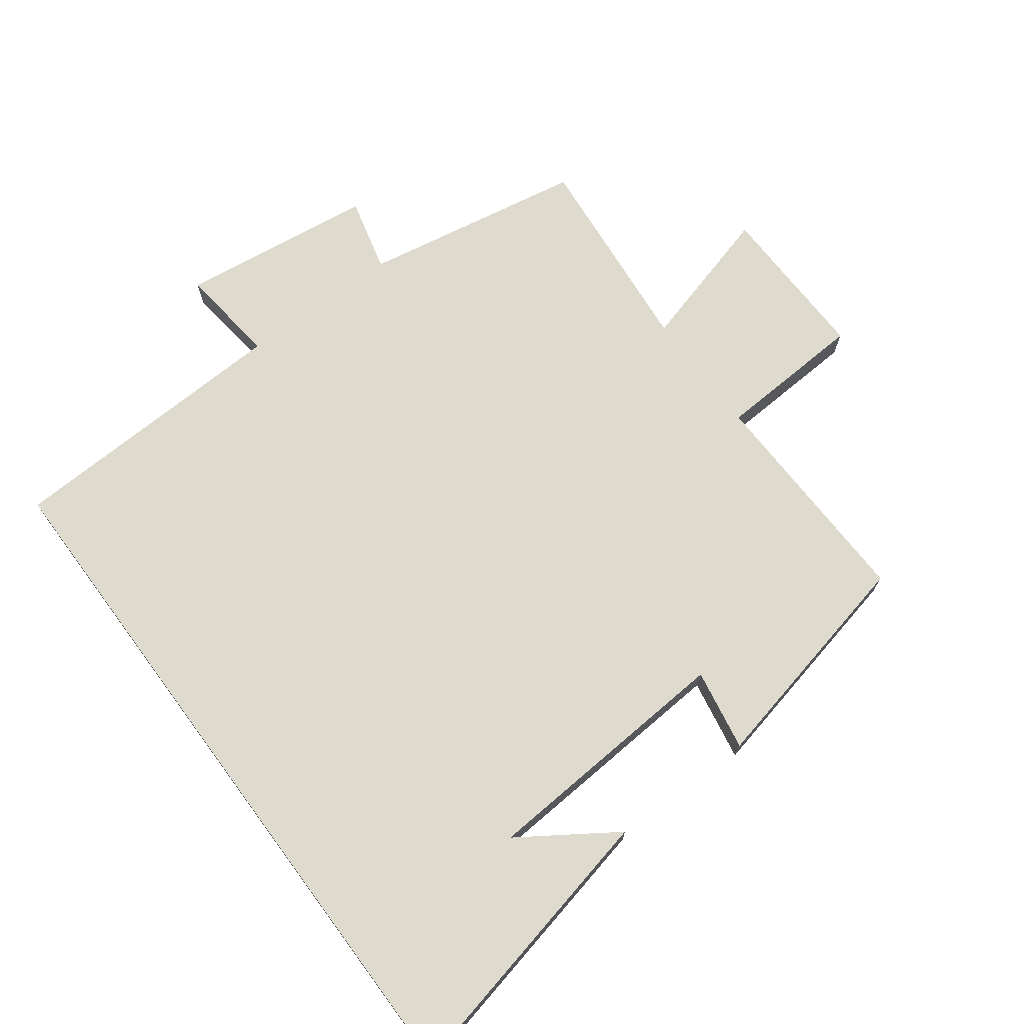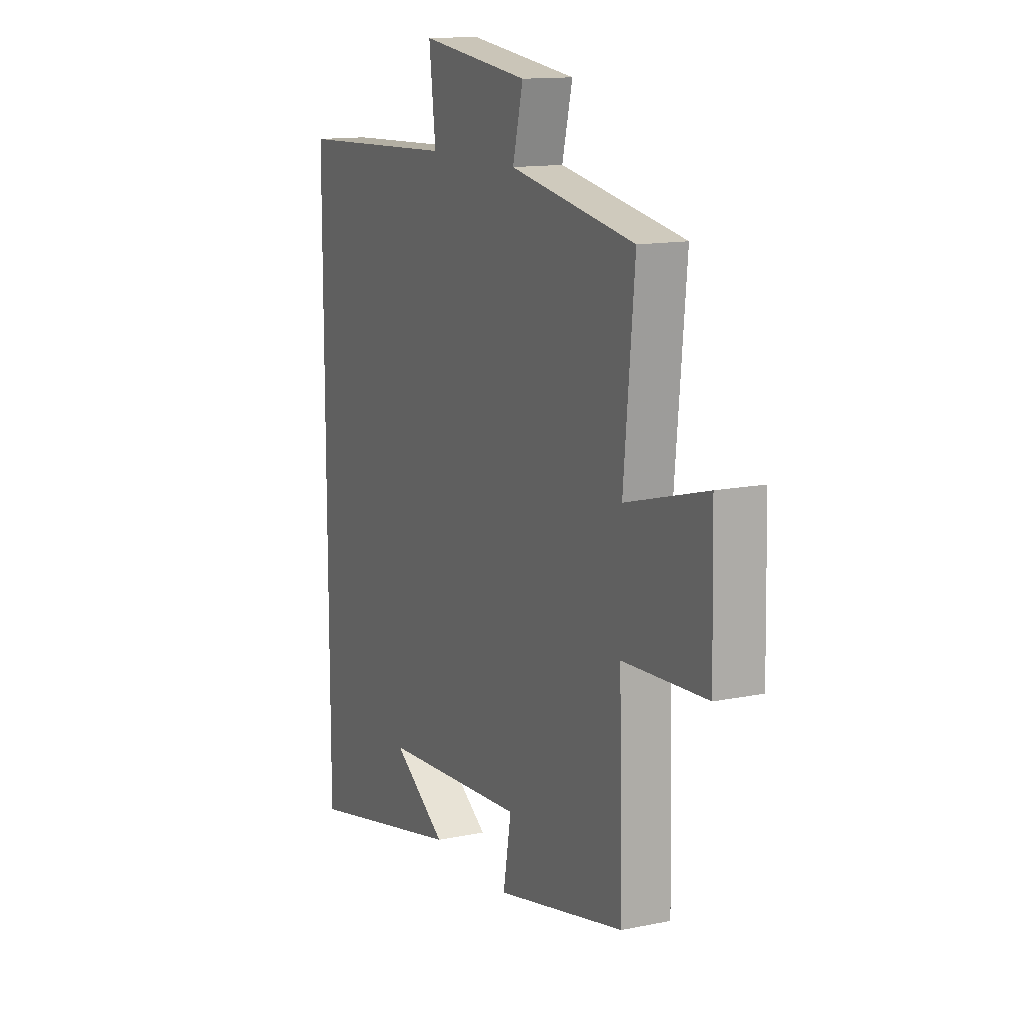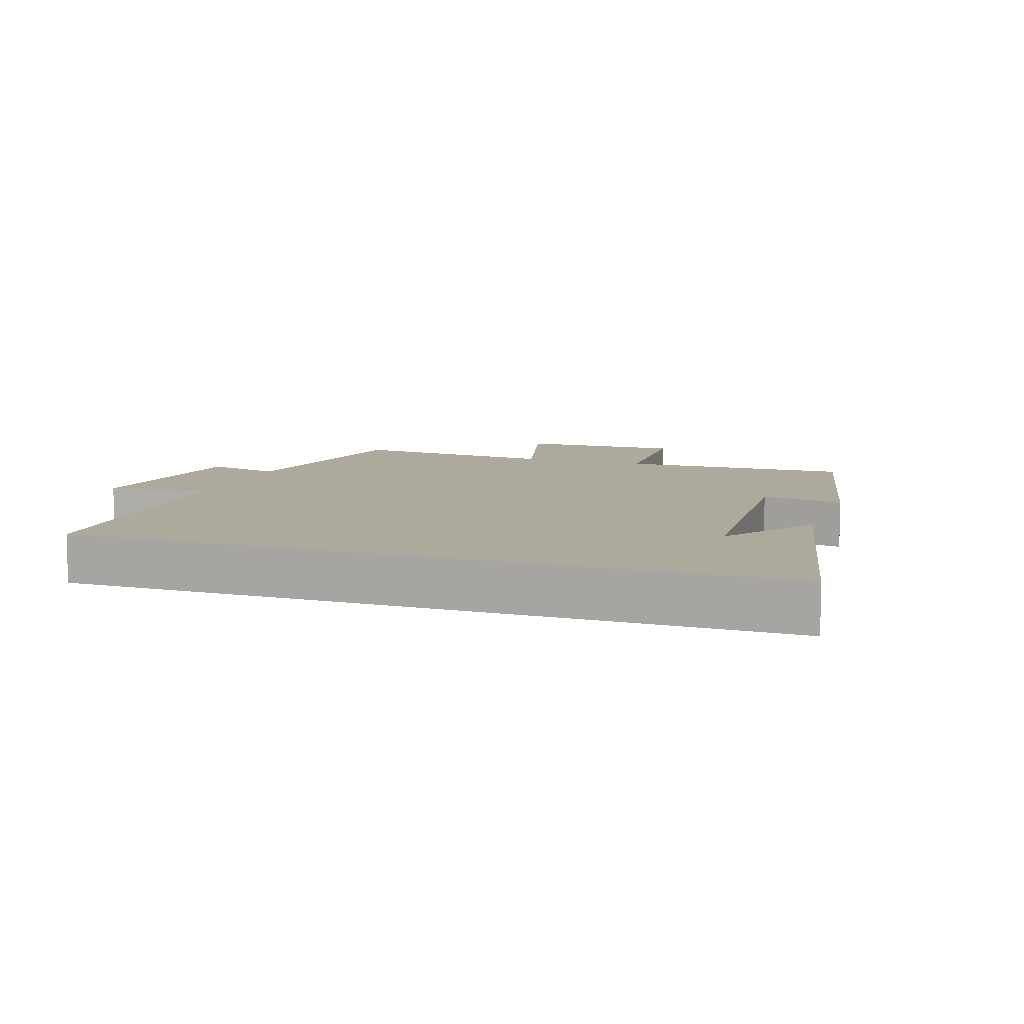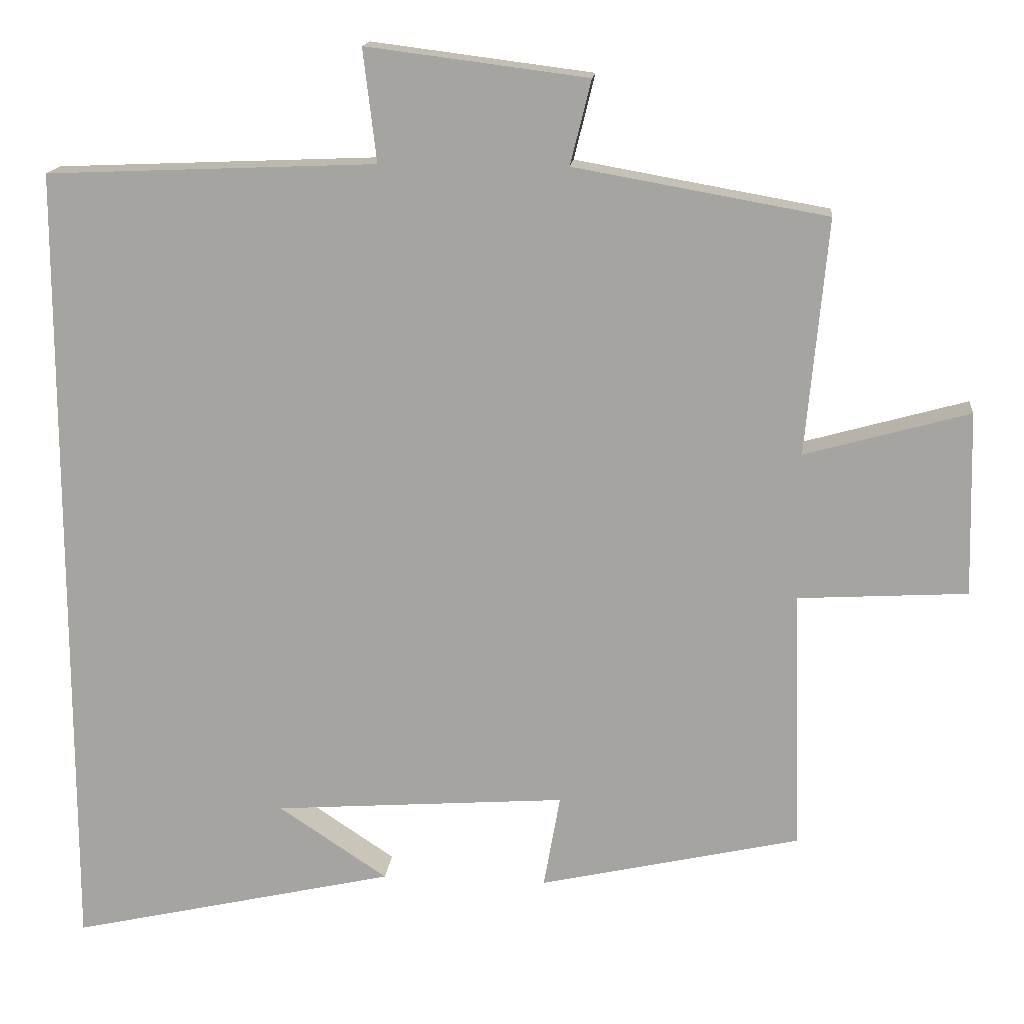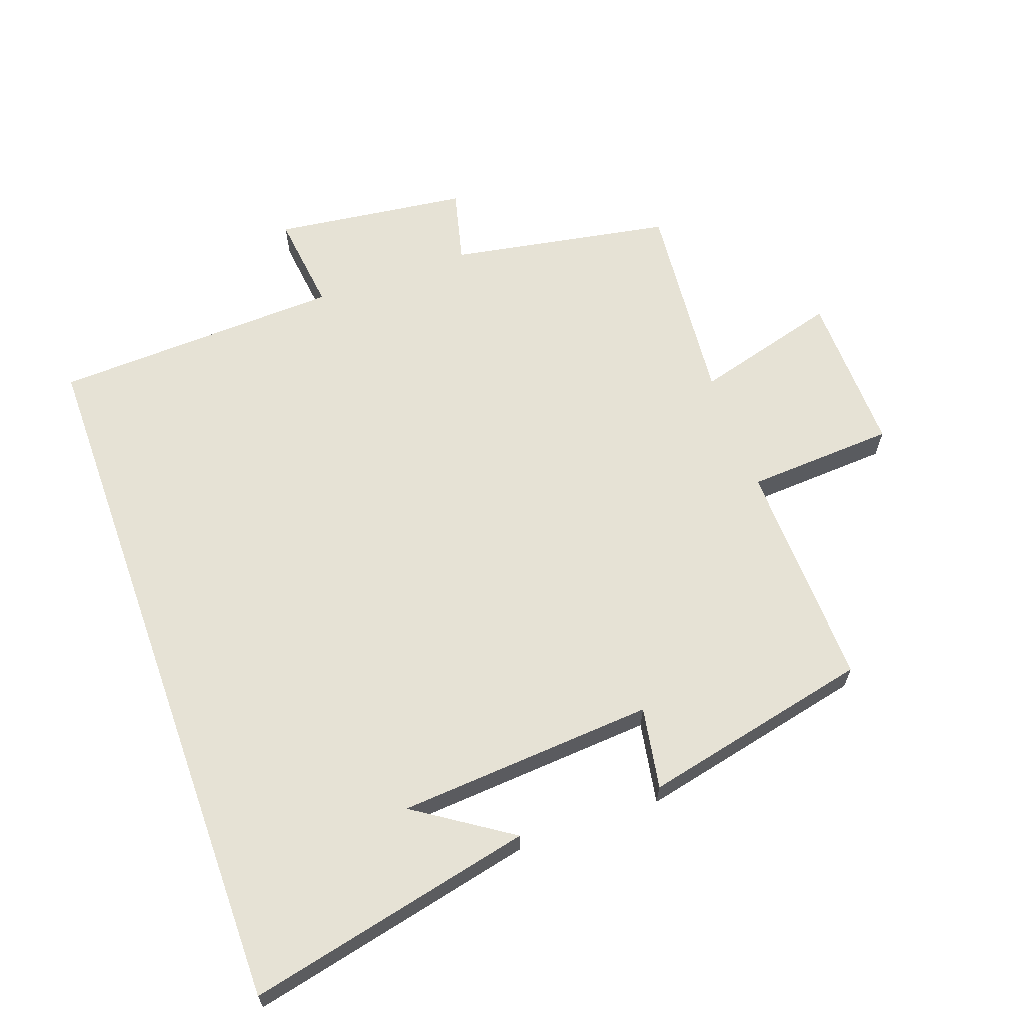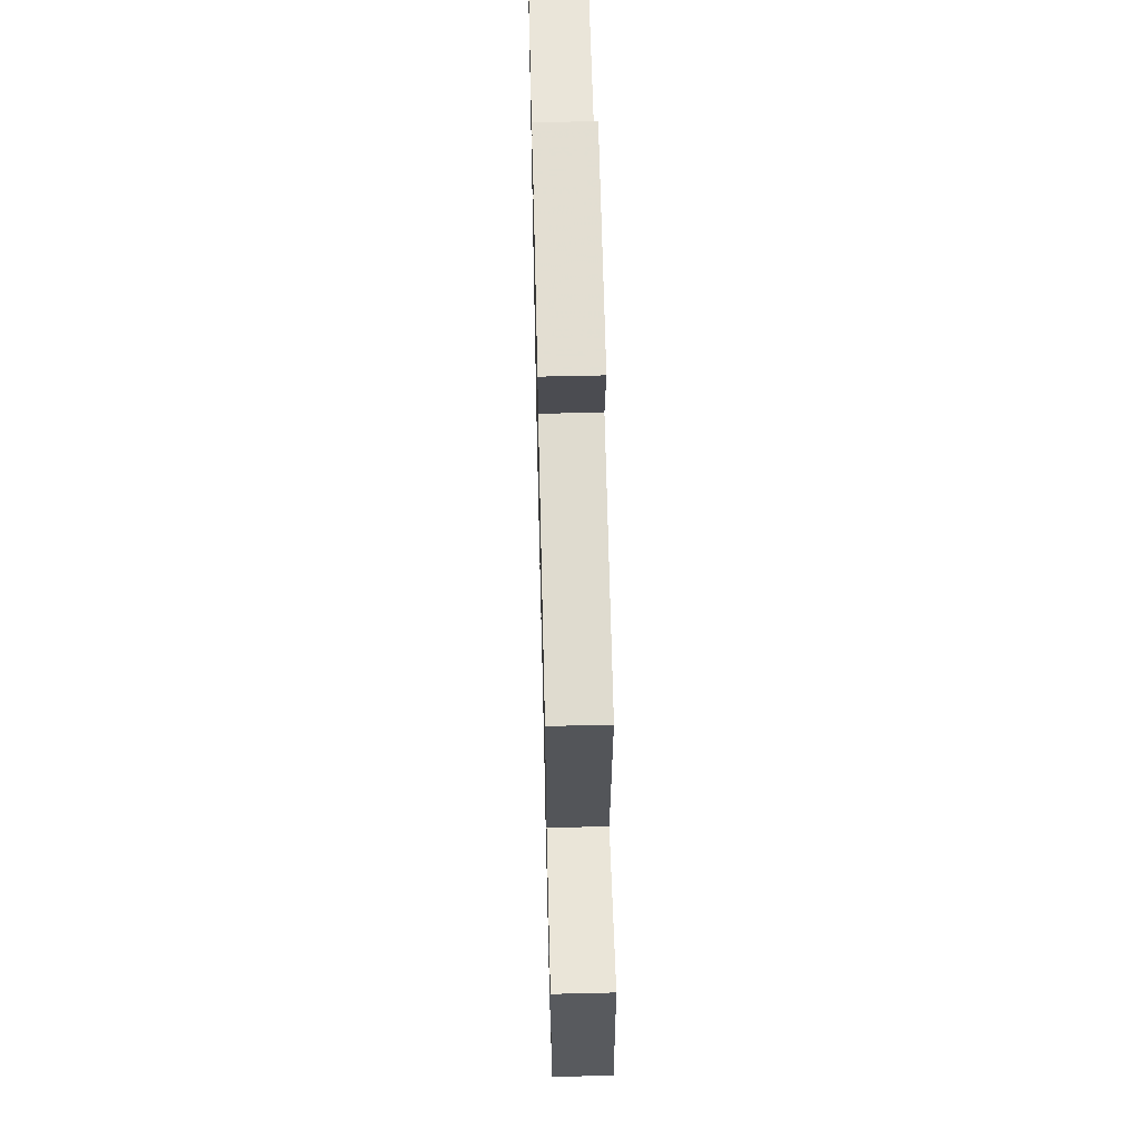
<metadata>
{"format":"obj","ext":"obj","renderer":"f3d","projection":"perspective","resolution":1024,"background":"white","views":[{"elev":71.3,"azim":143.4,"up":"+Y"},{"elev":13.4,"azim":-115.1,"up":"+Z"},{"elev":8.9,"azim":109.3,"up":"+Y"},{"elev":15.5,"azim":-174.4,"up":"+Z"},{"elev":64.0,"azim":160.3,"up":"+Y"},{"elev":60.5,"azim":-91.4,"up":"+Z"}]}
</metadata>
<code>
v 0.5 0.07 0.482
v 0.5 0.07 -0.598
v 0.063 0.07 -0.5
v 0.209 0.07 -0.403
v -0.183 0.07 -0.375
v -0.161 0.07 -0.5
v -0.51 0.07 -0.422
v -0.5 0.07 -0.073
v -0.726 0.07 -0.06
v -0.72 0.07 0.186
v -0.5 0.07 0.125
v -0.529 0.07 0.44
v -0.191 0.07 0.5
v -0.219 0.07 0.613
v 0.077 0.07 0.651
v 0.059 0.07 0.5
v 0.5 0 0.482
v 0.5 0 -0.598
v 0.063 0 -0.5
v 0.209 0 -0.403
v -0.183 0 -0.375
v -0.161 0 -0.5
v -0.51 0 -0.422
v -0.5 0 -0.073
v -0.726 0 -0.06
v -0.72 0 0.186
v -0.5 0 0.125
v -0.529 0 0.44
v -0.191 0 0.5
v -0.219 0 0.613
v 0.077 0 0.651
v 0.059 0 0.5
f 13 14 15 16
f 11 12 13 16
f 11 16 1 2
f 8 9 10 11
f 5 6 7 8
f 4 5 8 11
f 2 3 4
f 2 4 11
f 32 31 30 29
f 32 29 28 27
f 18 17 32 27
f 27 26 25 24
f 24 23 22 21
f 27 24 21 20
f 20 19 18
f 27 20 18
f 1 17 18 2
f 2 18 19 3
f 3 19 20 4
f 4 20 21 5
f 5 21 22 6
f 6 22 23 7
f 7 23 24 8
f 8 24 25 9
f 9 25 26 10
f 10 26 27 11
f 11 27 28 12
f 12 28 29 13
f 13 29 30 14
f 14 30 31 15
f 15 31 32 16
f 16 32 17 1

</code>
